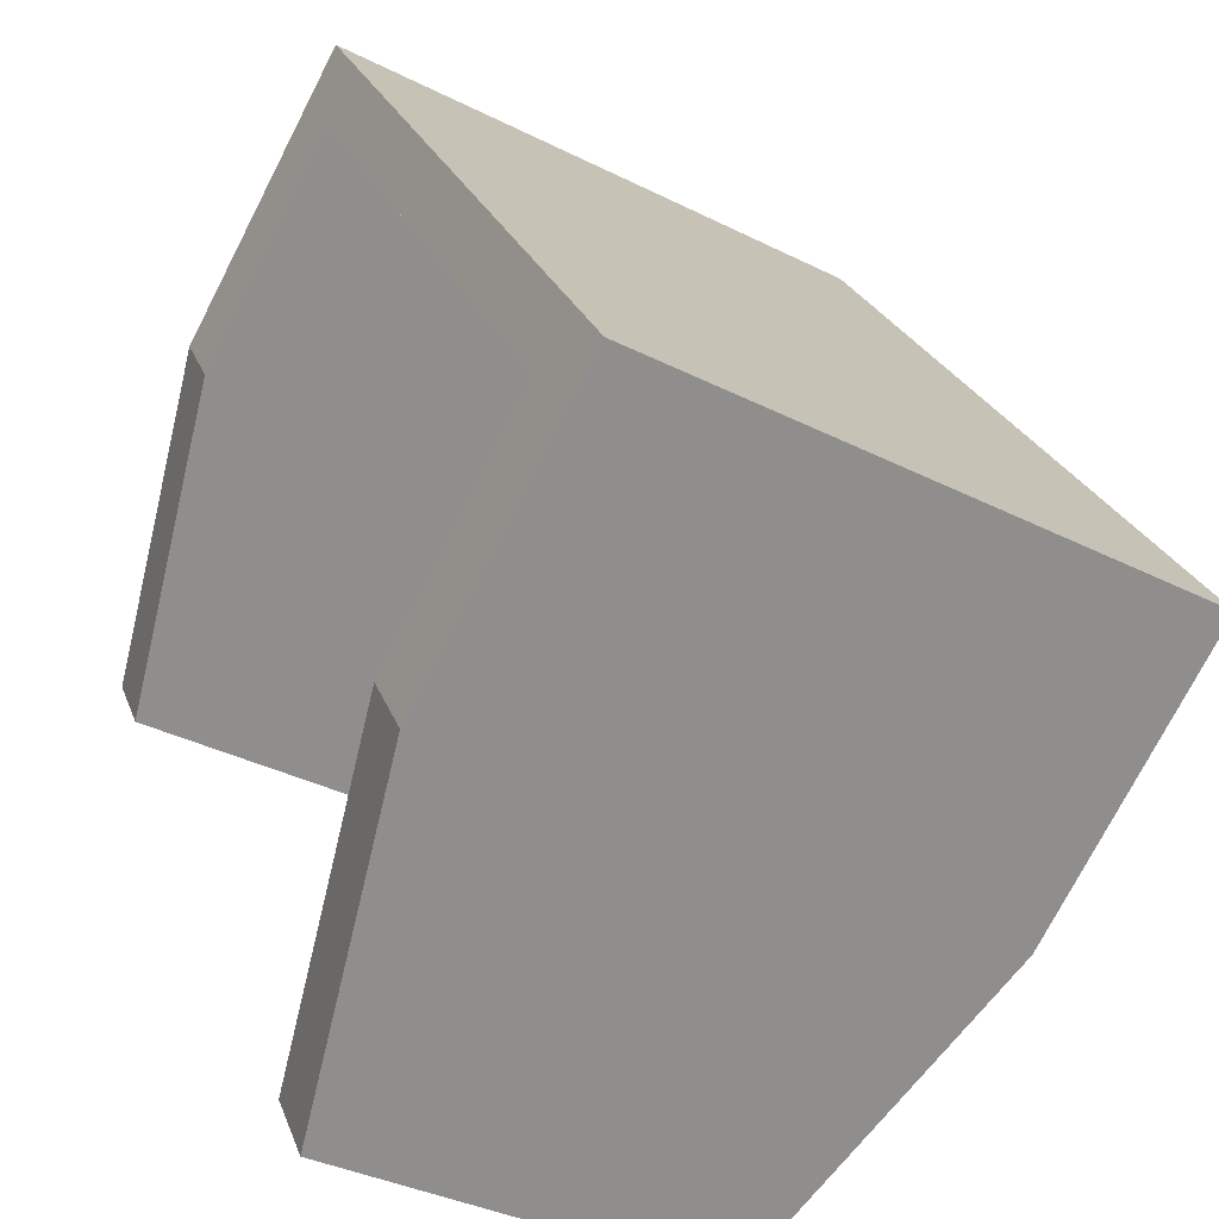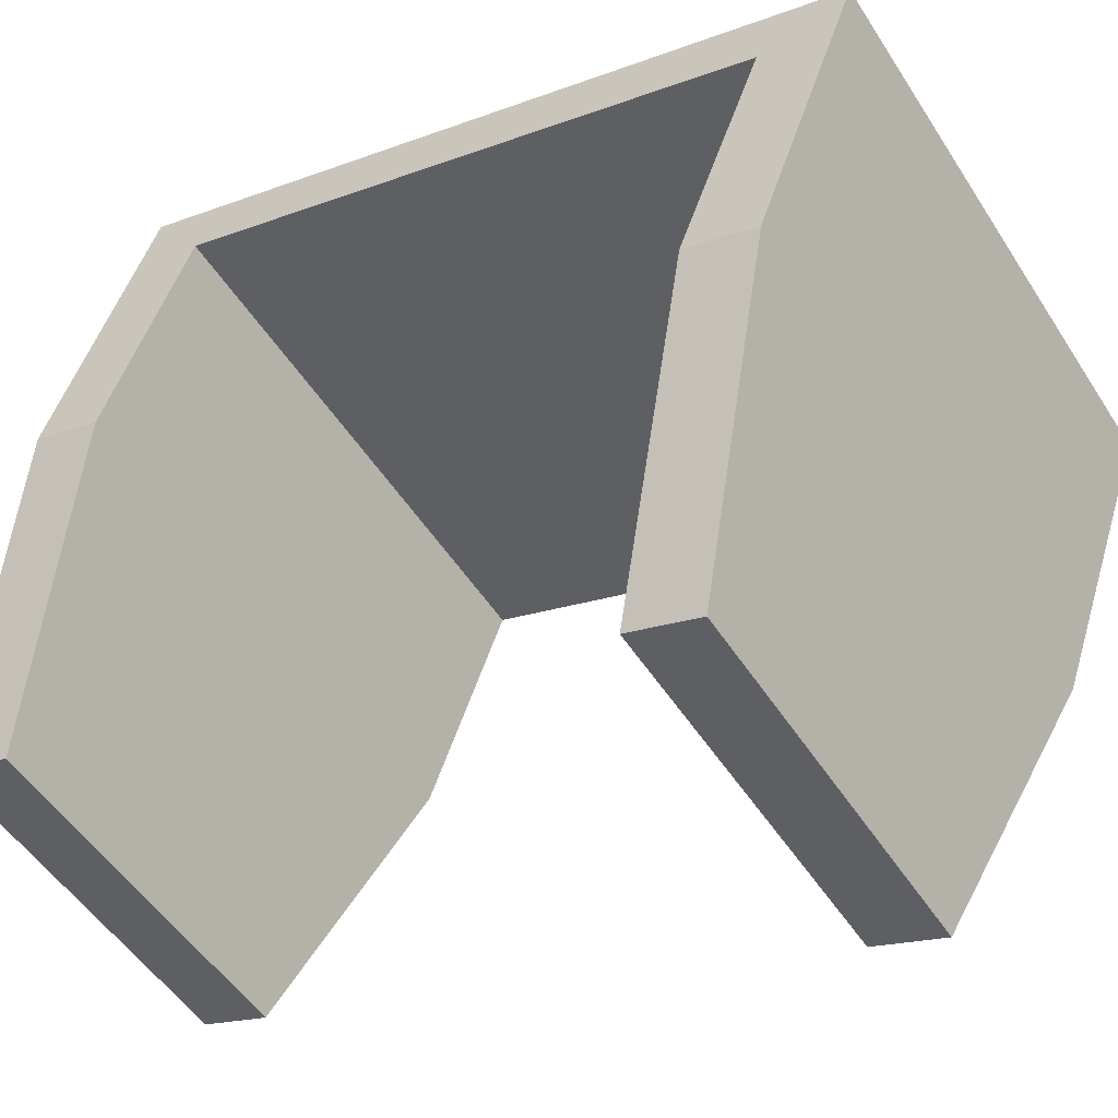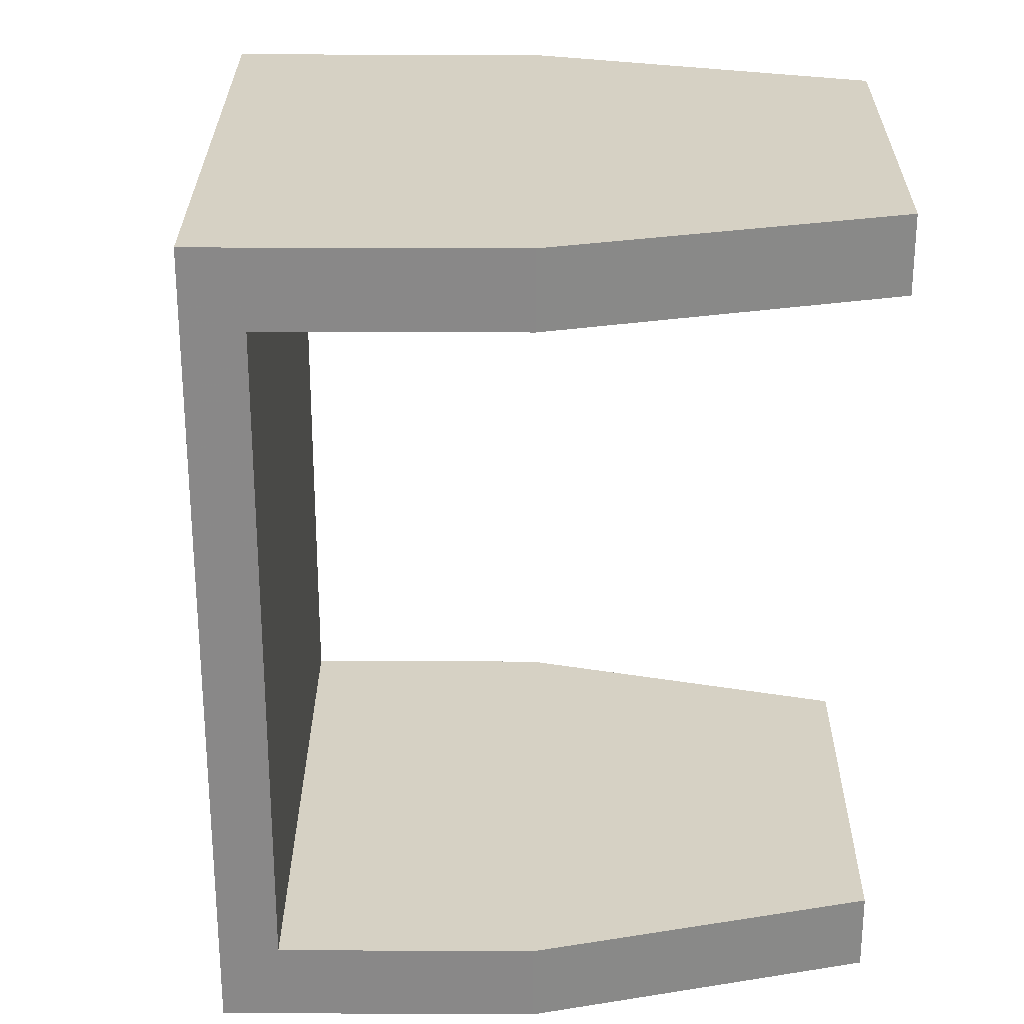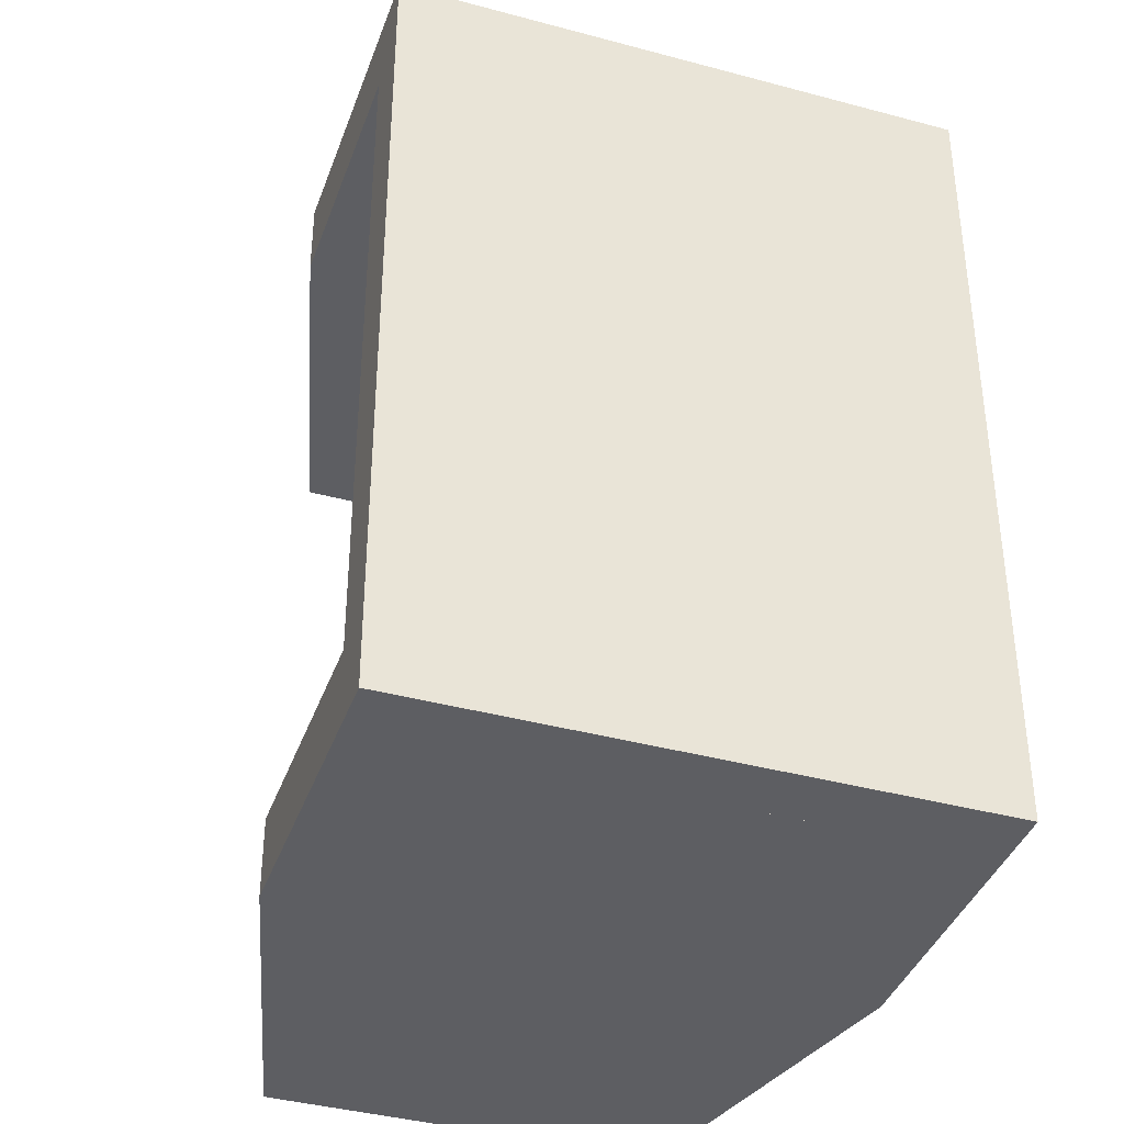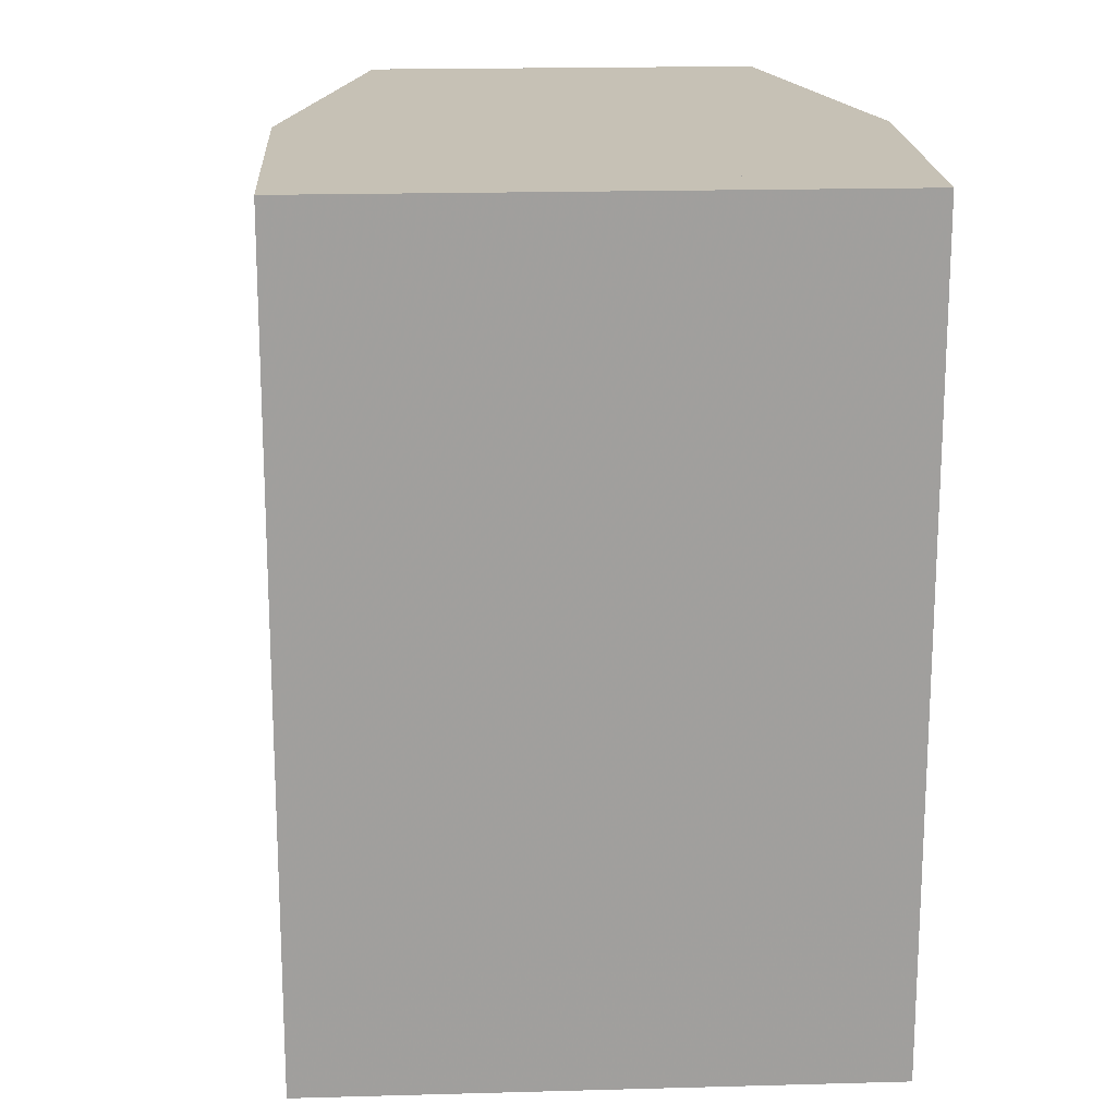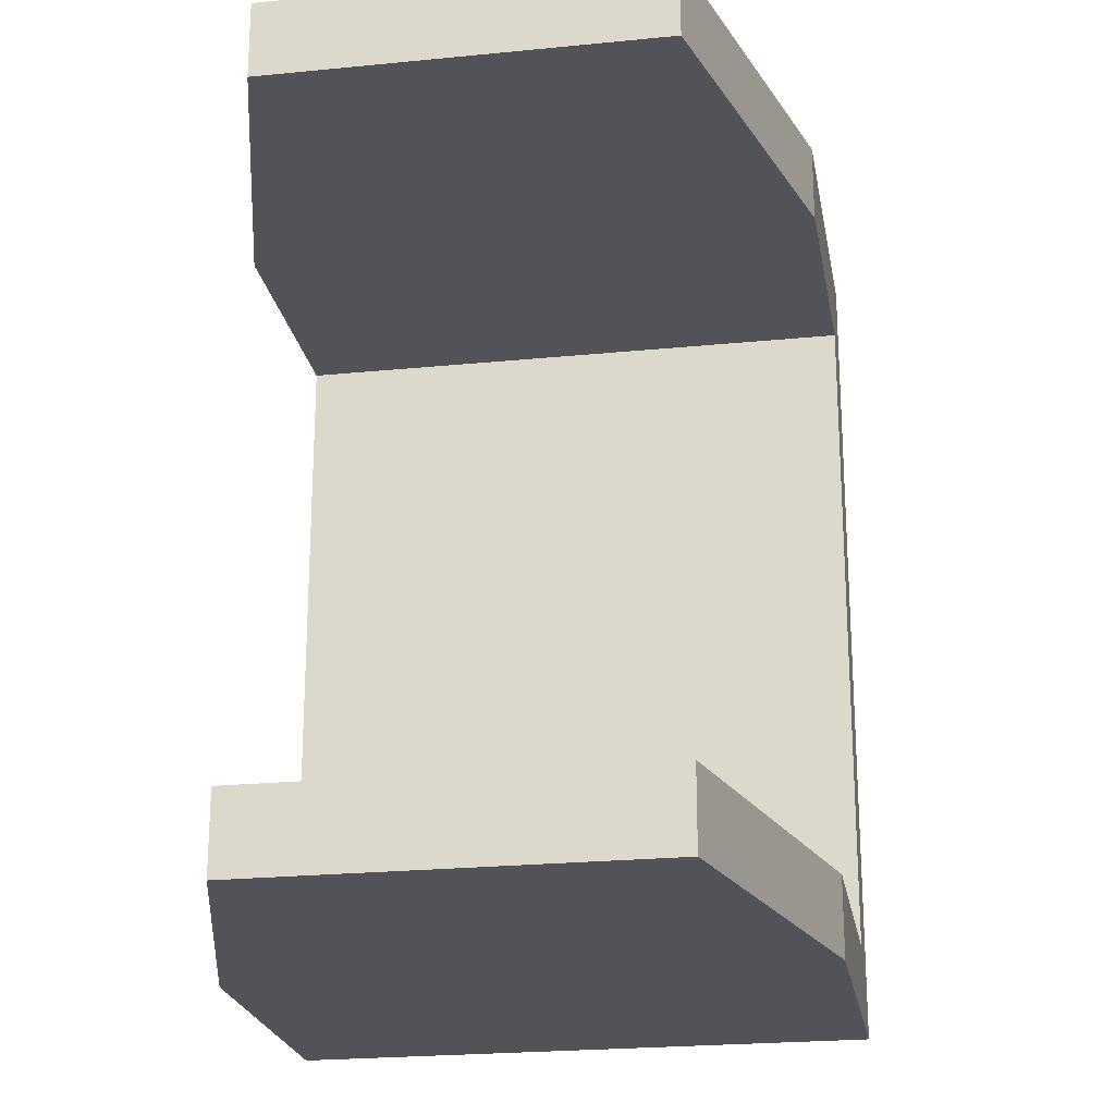
<metadata>
{"format":"obj","ext":"obj","renderer":"f3d","projection":"perspective","resolution":1024,"background":"white","views":[{"elev":24.7,"azim":-17.3,"up":"+Y"},{"elev":-17.4,"azim":-53.0,"up":"+Y"},{"elev":27.0,"azim":-118.2,"up":"+Z"},{"elev":-39.0,"azim":132.6,"up":"+Z"},{"elev":18.8,"azim":148.3,"up":"+Z"},{"elev":-22.7,"azim":-18.9,"up":"+Z"}]}
</metadata>
<code>
v -0.01357 -0.003982 0.017
v -0.009208 0.01339 0.017
v -0.003009 0.02474 0.017
v 0.02244 0.01083 0.017
v 0.01624 -0.000513 0.017
v 0.003982 -0.01357 0.017
v -0.01357 -0.003982 0.021
v -0.009208 0.01339 0.021
v -0.003009 0.02474 0.021
v 0.02244 0.01083 0.021
v 0.01624 -0.000513 0.021
v 0.003982 -0.01357 0.021
v -0.01357 -0.003982 0.017
v -0.009208 0.01339 0.017
v -0.003009 0.02474 0.017
v 0.02244 0.01083 0.017
v 0.01624 -0.000513 0.017
v 0.003982 -0.01357 0.017
v -0.01357 -0.003982 0.021
v -0.009208 0.01339 0.021
v -0.003009 0.02474 0.021
v 0.02244 0.01083 0.021
v 0.01624 -0.000513 0.021
v 0.003982 -0.01357 0.021
v -0.01357 -0.003982 0.017
v -0.009208 0.01339 0.021
v -0.009208 0.01339 0.017
v -0.009208 0.01339 0.021
v -0.009208 0.01339 0.017
v -0.003009 0.02474 0.021
v -0.003009 0.02474 0.017
v -0.003009 0.02474 0.021
v -0.003009 0.02474 0.017
v 0.02244 0.01083 0.021
v 0.02244 0.01083 0.017
v 0.02244 0.01083 0.021
v 0.02244 0.01083 0.017
v 0.01624 -0.000513 0.021
v 0.01624 -0.000513 0.017
v 0.01624 -0.000513 0.021
v 0.01624 -0.000513 0.017
v 0.003982 -0.01357 0.021
v 0.003982 -0.01357 0.017
v 0.003982 -0.01357 0.021
v -0.01357 -0.003982 0.021
v 0.003982 -0.01357 0.017
v -0.01357 -0.003982 0.021
v -0.01357 -0.003982 0.017
v -0.01357 -0.003982 -0.017
v -0.009208 0.01339 -0.017
v -0.003009 0.02474 -0.017
v 0.02244 0.01083 -0.017
v 0.01624 -0.000513 -0.017
v 0.003982 -0.01357 -0.017
v -0.01357 -0.003982 -0.021
v -0.009208 0.01339 -0.021
v -0.003009 0.02474 -0.021
v 0.02244 0.01083 -0.021
v 0.01624 -0.000513 -0.021
v 0.003982 -0.01357 -0.021
v -0.01357 -0.003982 -0.017
v -0.009208 0.01339 -0.017
v -0.003009 0.02474 -0.017
v 0.02244 0.01083 -0.017
v 0.01624 -0.000513 -0.017
v 0.003982 -0.01357 -0.017
v -0.01357 -0.003982 -0.021
v -0.009208 0.01339 -0.021
v -0.003009 0.02474 -0.021
v 0.02244 0.01083 -0.021
v 0.01624 -0.000513 -0.021
v 0.003982 -0.01357 -0.021
v -0.01357 -0.003982 -0.017
v -0.009208 0.01339 -0.021
v -0.009208 0.01339 -0.017
v -0.009208 0.01339 -0.021
v -0.009208 0.01339 -0.017
v -0.003009 0.02474 -0.021
v -0.003009 0.02474 -0.017
v -0.003009 0.02474 -0.021
v -0.003009 0.02474 -0.017
v 0.02244 0.01083 -0.021
v 0.02244 0.01083 -0.017
v 0.02244 0.01083 -0.021
v 0.02244 0.01083 -0.017
v 0.01624 -0.000513 -0.021
v 0.01624 -0.000513 -0.017
v 0.01624 -0.000513 -0.021
v 0.01624 -0.000513 -0.017
v 0.003982 -0.01357 -0.021
v 0.003982 -0.01357 -0.017
v -0.01357 -0.003982 -0.021
v 0.003982 -0.01357 -0.021
v 0.003982 -0.01357 -0.017
v -0.01357 -0.003982 -0.017
v -0.01357 -0.003982 -0.021
v -0.003009 0.02474 0.021
v 0.02244 0.01083 0.021
v 0.02388 0.01347 0.021
v -0.001571 0.02737 0.021
v -0.003009 0.02474 -0.021
v 0.02244 0.01083 -0.021
v 0.02388 0.01347 -0.021
v -0.001571 0.02737 -0.021
v -0.003009 0.02474 -0.021
v 0.02244 0.01083 -0.021
v 0.02388 0.01347 -0.021
v -0.001571 0.02737 -0.021
v -0.003009 0.02474 0.021
v 0.02244 0.01083 0.021
v 0.02388 0.01347 0.021
v -0.001571 0.02737 0.021
v -0.003009 0.02474 -0.021
v 0.02244 0.01083 0.021
v 0.02244 0.01083 -0.021
v 0.02244 0.01083 0.021
v 0.02244 0.01083 -0.021
v 0.02388 0.01347 0.021
v 0.02388 0.01347 -0.021
v 0.02388 0.01347 0.021
v 0.02388 0.01347 -0.021
v -0.001571 0.02737 0.021
v -0.001571 0.02737 -0.021
v -0.003009 0.02474 0.021
v -0.001571 0.02737 0.021
v -0.001571 0.02737 -0.021
v -0.003009 0.02474 -0.021
v -0.003009 0.02474 0.021
f 1 2 3
f 1 3 4
f 1 4 5
f 1 5 6
f 7 9 8
f 7 10 9
f 7 11 10
f 7 12 11
f 13 19 20
f 25 26 14
f 27 28 21
f 29 30 15
f 31 32 22
f 33 34 16
f 35 36 23
f 37 38 17
f 39 40 24
f 41 42 18
f 43 44 45
f 46 47 48
f 49 51 50
f 49 52 51
f 49 53 52
f 49 54 53
f 55 56 57
f 55 57 58
f 55 58 59
f 55 59 60
f 61 68 67
f 73 62 74
f 75 69 76
f 77 63 78
f 79 70 80
f 81 64 82
f 83 71 84
f 85 65 86
f 87 72 88
f 89 66 90
f 91 92 93
f 94 95 96
f 97 98 99
f 97 99 100
f 101 103 102
f 101 104 103
f 105 110 109
f 113 106 114
f 115 111 116
f 117 107 118
f 119 112 120
f 121 108 122
f 123 124 125
f 126 127 128

</code>
